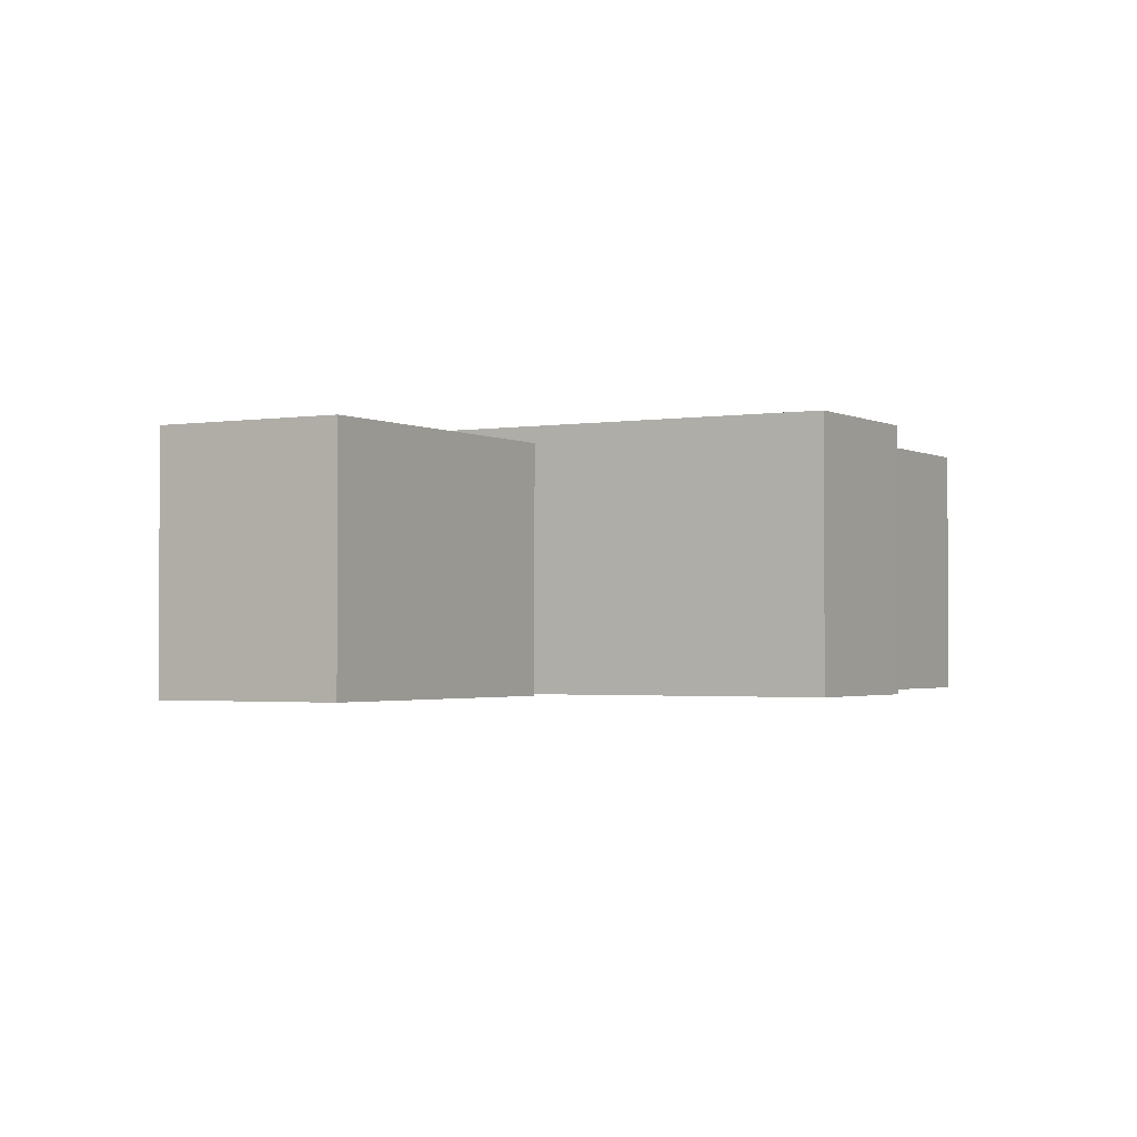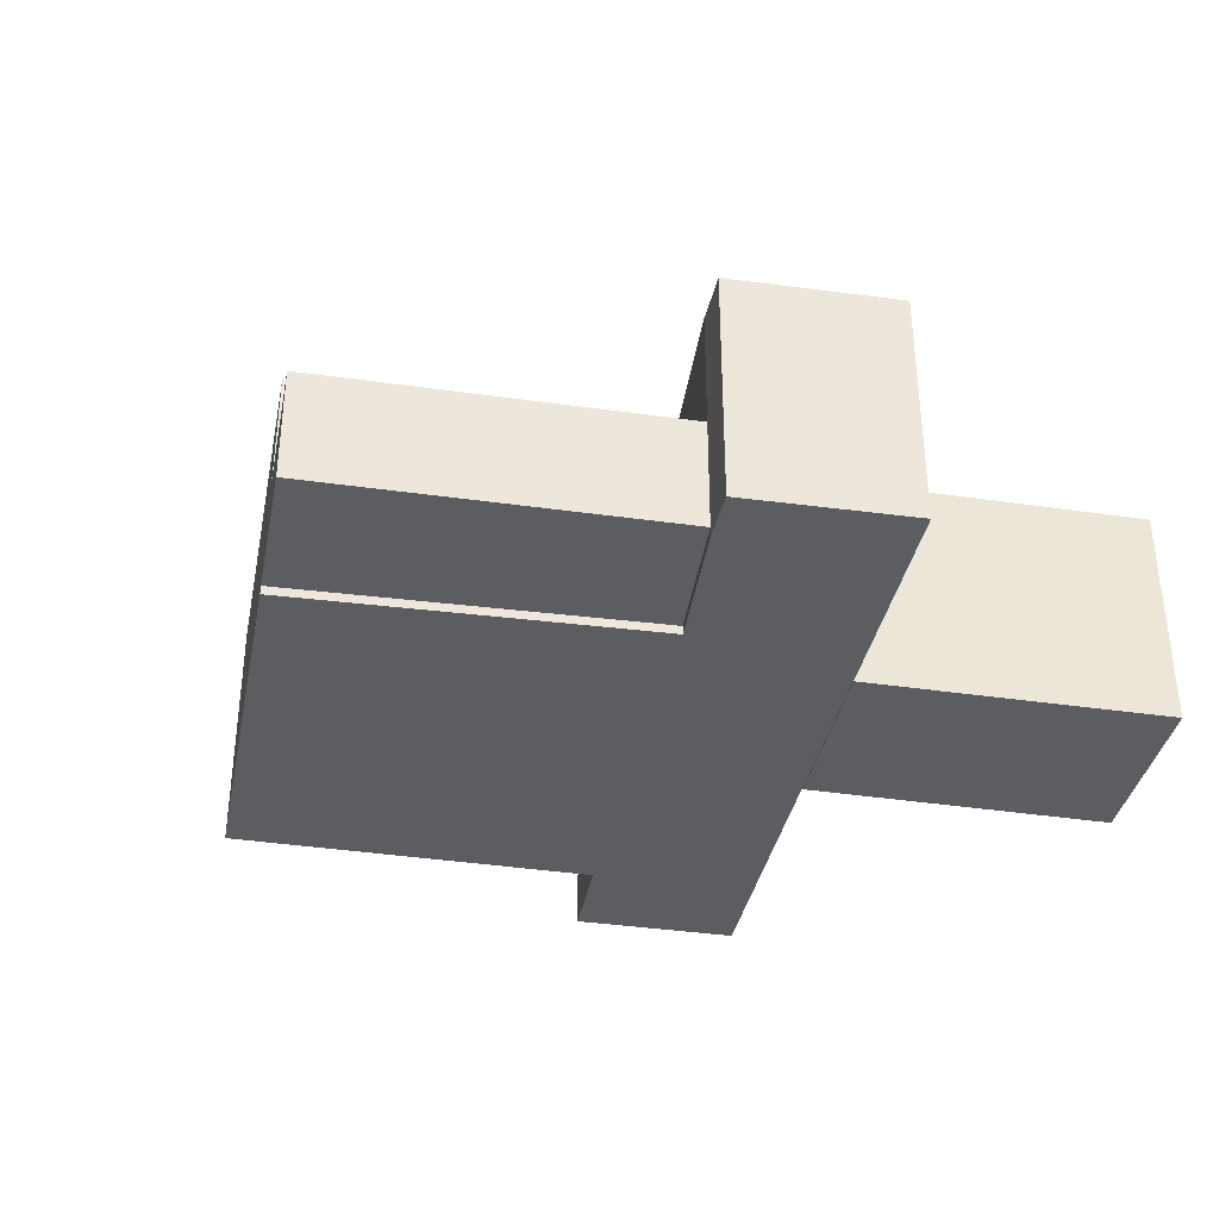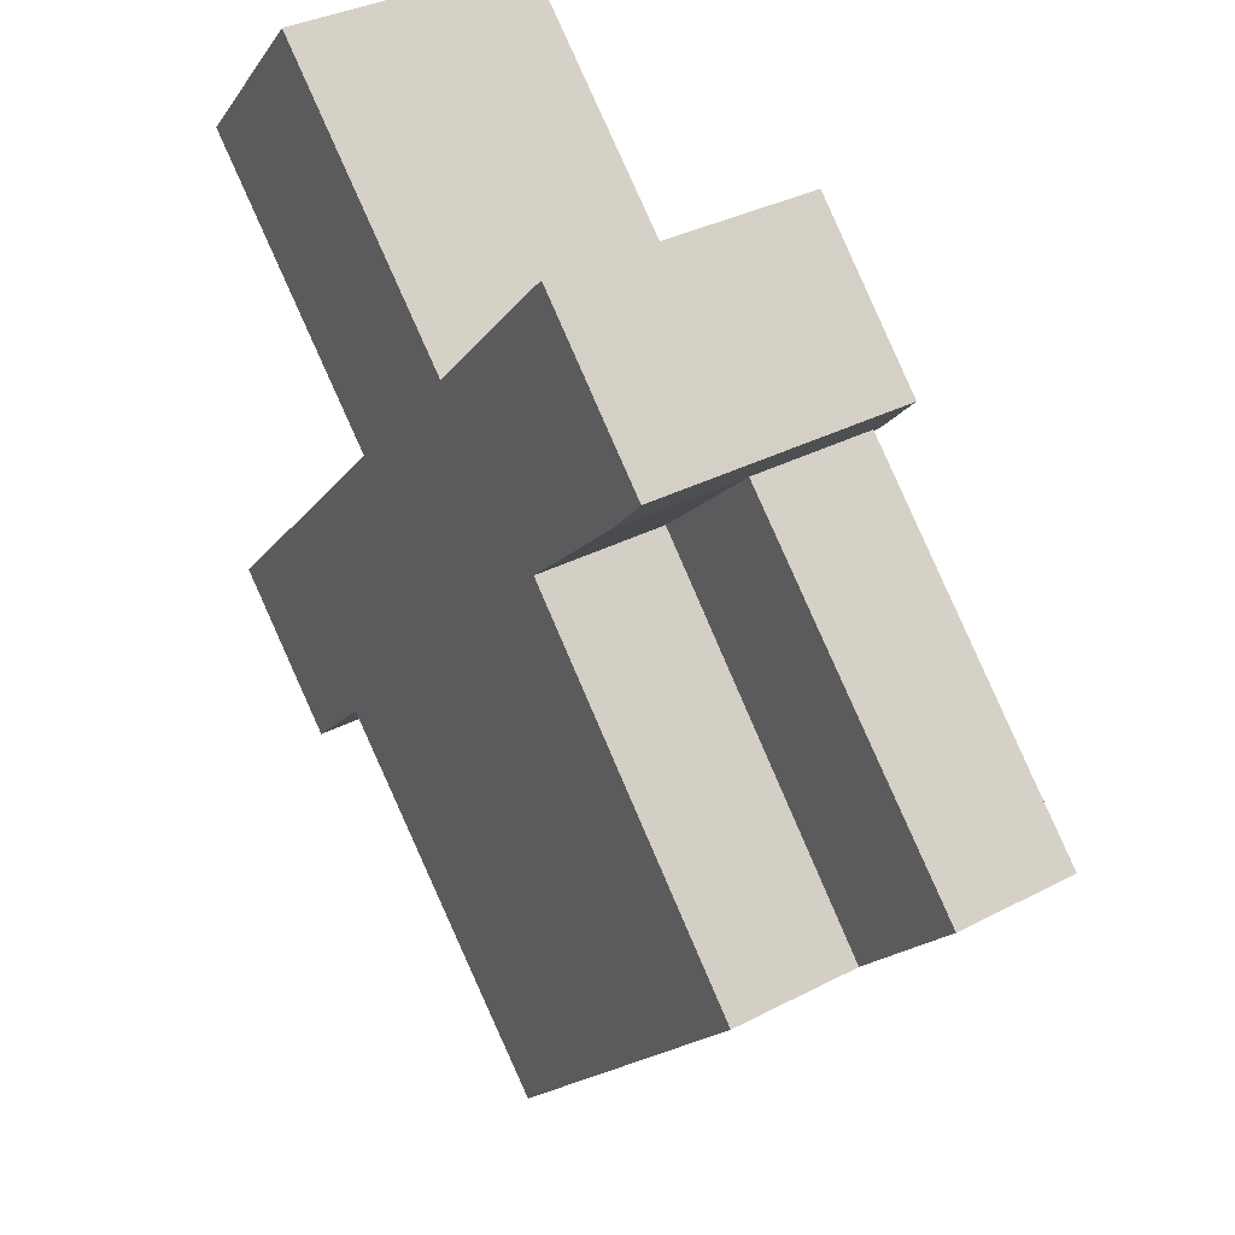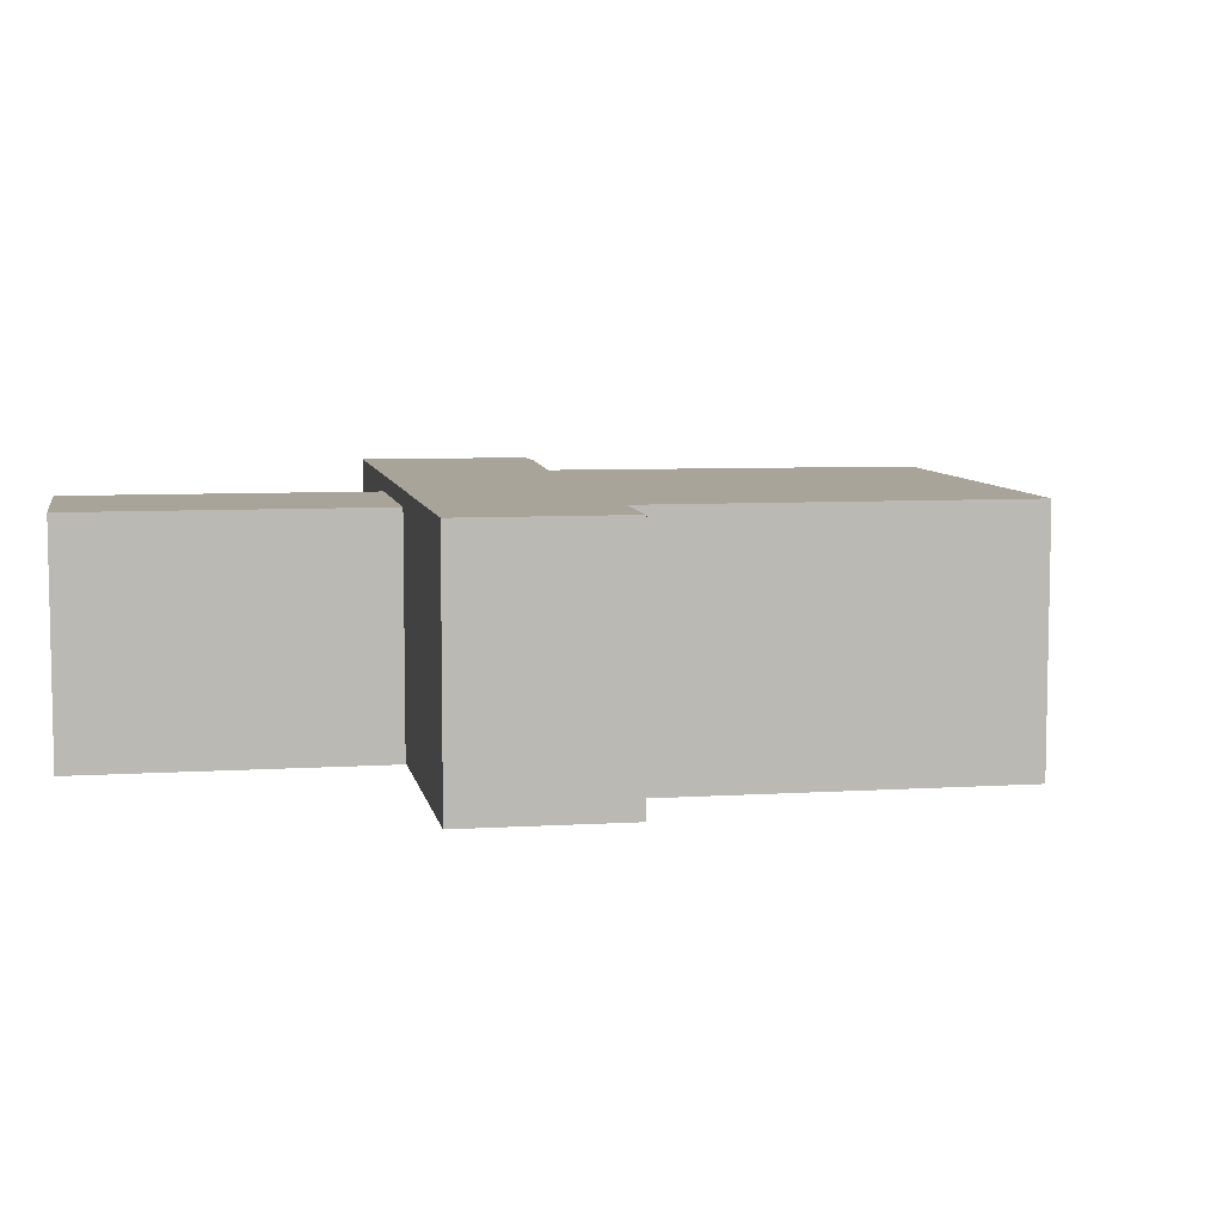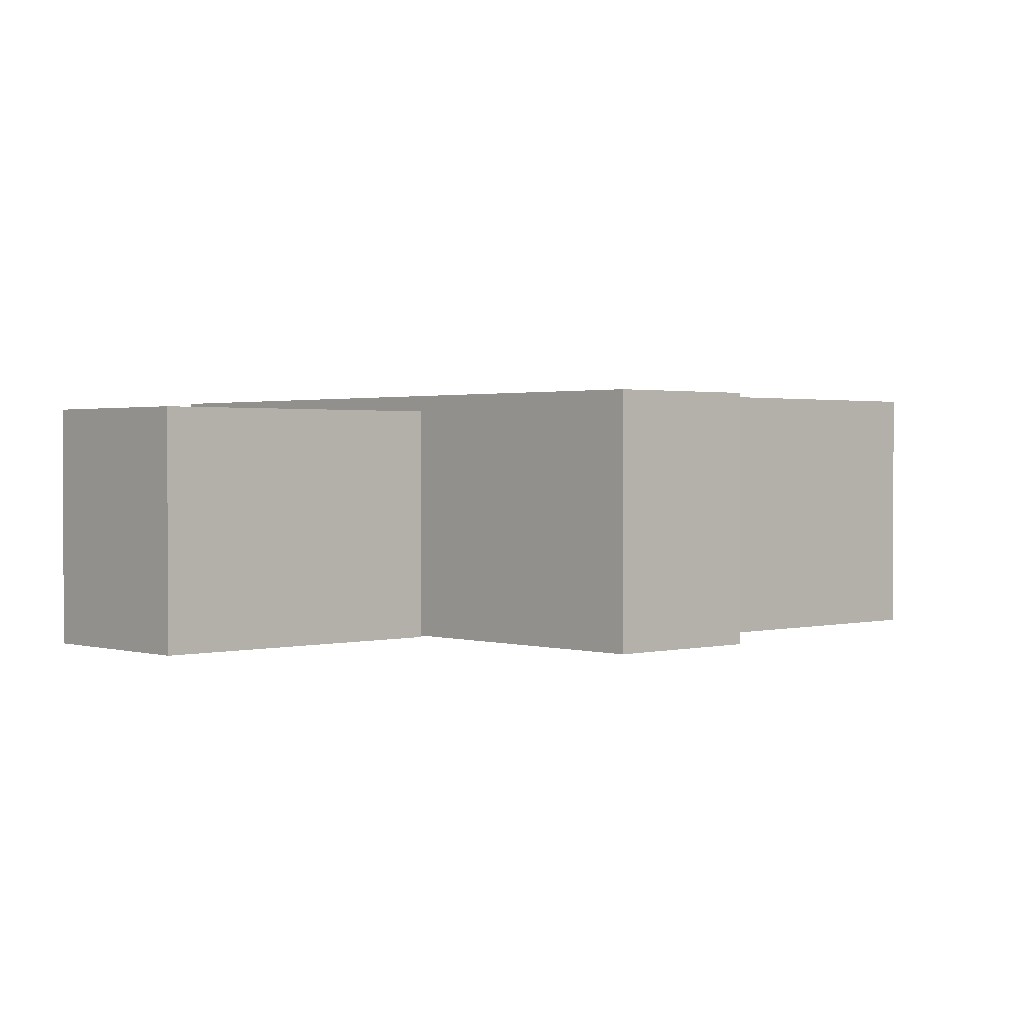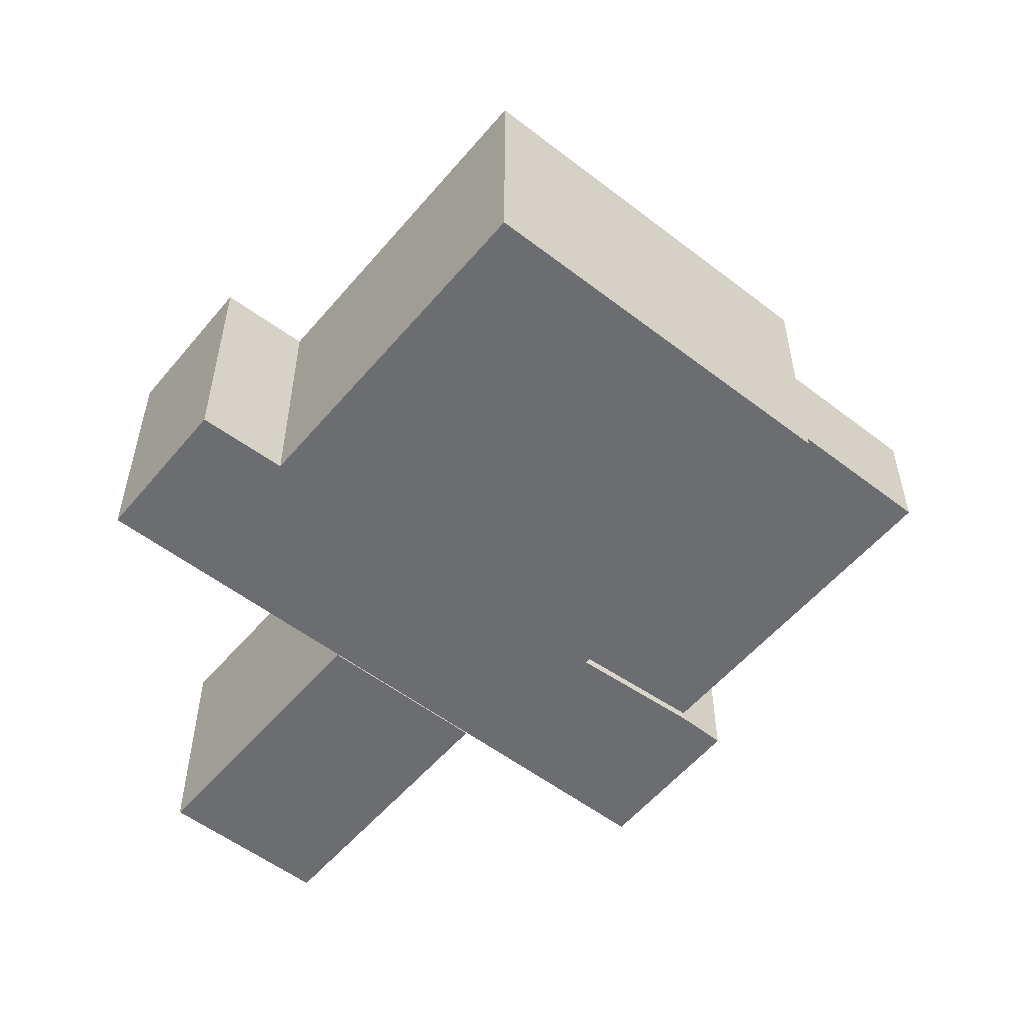
<metadata>
{"format":"obj","ext":"obj","renderer":"f3d","projection":"perspective","resolution":1024,"background":"white","views":[{"elev":-1.9,"azim":76.2,"up":"+Y"},{"elev":-36.8,"azim":-55.1,"up":"+Y"},{"elev":34.6,"azim":-125.0,"up":"+Z"},{"elev":7.2,"azim":125.7,"up":"+Y"},{"elev":1.4,"azim":93.3,"up":"+Y"},{"elev":-54.0,"azim":-173.3,"up":"+Y"}]}
</metadata>
<code>
v  0.0001964 9.226 -0.0002924
v  5.672 9.226 -4.558
v  5.001 9.226 -5.204
v  1.719 9.226 1.677
v  13.85 9.226 3.311
v  8.807 9.226 8.594
v  -5.769 5.021 -3.475
v  -20 5.021 -9.749
v  -9.822 5.021 0.3169
v  -16.5 5.021 -13.37
v  -15.91 5.021 -13.98
v  8.339 9.851 -18.02
v  5.702 9.851 -15.39
v  12.97 9.851 -13.49
v  0.0002098 9.851 -0.0003122
v  -11.25 9.851 1.845
v  -6.447 9.851 6.708
v  5.001 9.851 -5.204
v  -9.822 9.851 0.3167
v  -5.769 9.851 -3.475
v  -15.91 9.851 -13.98
v  -4.781 9.851 -25.52
v  1.719 -1.027e-16 1.678
v  13.85 -2.028e-16 3.311
v  8.807 -5.262e-16 8.594
v  0 0 0
v  5.671 2.791e-16 -4.558
v  5.001 3.186e-16 -5.203
v  -9.822 0.42 0.317
v  -15.91 0.42 -13.98
v  -5.769 0.42 -3.475
v  -16.5 0.42 -13.37
v  -20 0.42 -9.749
v  -6.447 0.06 6.708
v  -5.769 0.06 -3.475
v  1.278e-06 0.06 -1.9e-06
v  -9.822 0.06 0.317
v  -11.25 0.06 1.845
v  5.001 0.06 -5.203
v  8.339 0.06 -18.02
v  12.97 0.06 -13.49
v  5.702 0.06 -15.39
v  -4.781 0.06 -25.52
v  -15.91 0.06 -13.98
g defaultobject
f 1 2 3
f 2 1 4
f 2 4 5
f 5 4 6
f 7 8 9
f 8 7 10
f 10 7 11
f 12 13 14
f 15 16 17
f 16 15 18
f 16 18 14
f 16 14 19
f 19 14 20
f 20 14 21
f 21 14 13
f 21 13 22
f 23 24 25
f 24 23 26
f 24 26 27
f 27 26 28
f 29 30 31
f 30 29 32
f 32 29 33
f 34 35 36
f 35 34 37
f 37 34 38
f 39 40 41
f 40 39 42
f 42 39 43
f 43 39 44
f 44 39 36
f 44 36 35
f 36 17 34
f 17 36 15
f 39 15 36
f 15 39 18
f 4 26 23
f 26 4 1
f 6 23 25
f 23 6 4
f 24 6 25
f 6 24 5
f 27 5 24
f 5 27 2
f 28 2 27
f 2 28 3
f 1 28 26
f 28 1 3
f 31 9 29
f 9 31 7
f 30 7 31
f 7 30 11
f 10 30 32
f 30 10 11
f 8 32 33
f 32 8 10
f 9 33 29
f 33 9 8
f 41 18 39
f 18 41 14
f 40 14 41
f 14 40 12
f 13 40 42
f 40 13 12
f 43 13 42
f 13 43 22
f 21 43 44
f 43 21 22
f 20 44 35
f 44 20 21
f 19 35 37
f 35 19 20
f 16 37 38
f 37 16 19
f 17 38 34
f 38 17 16

</code>
